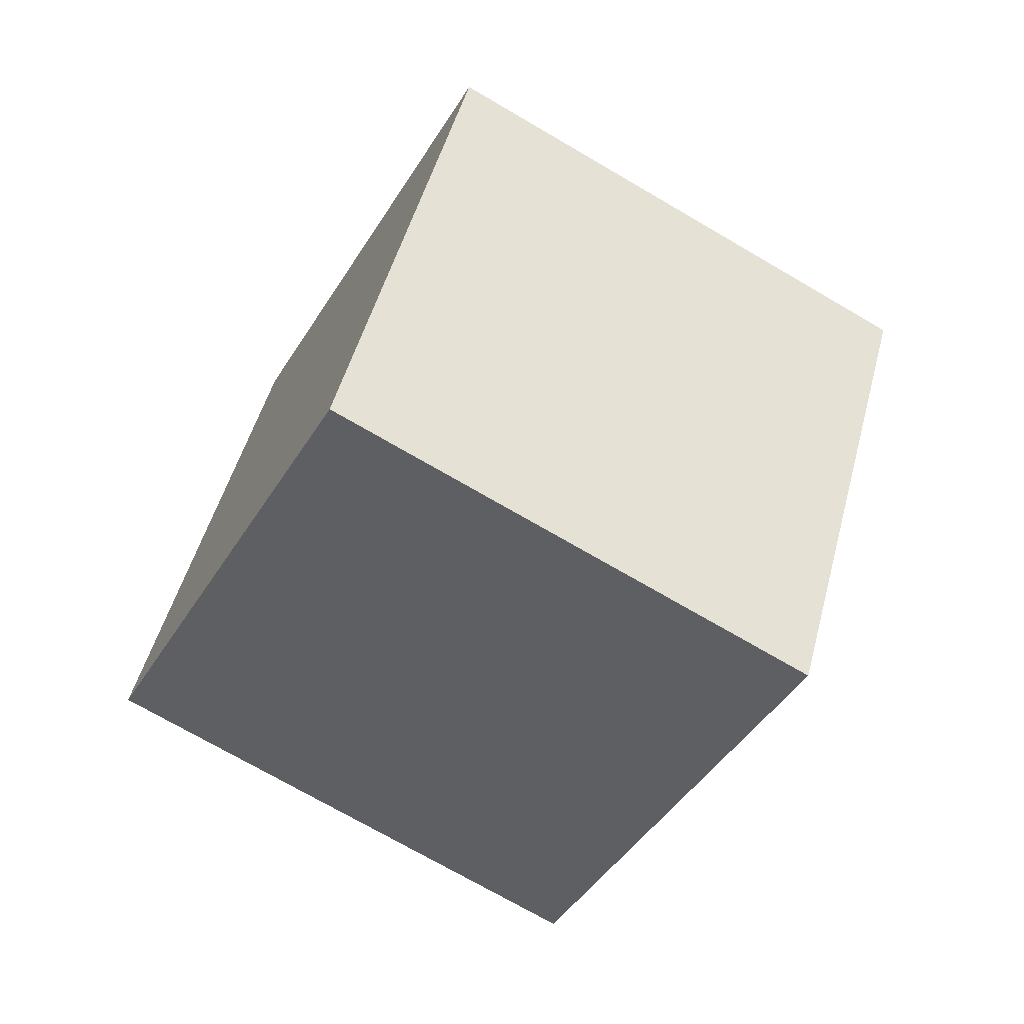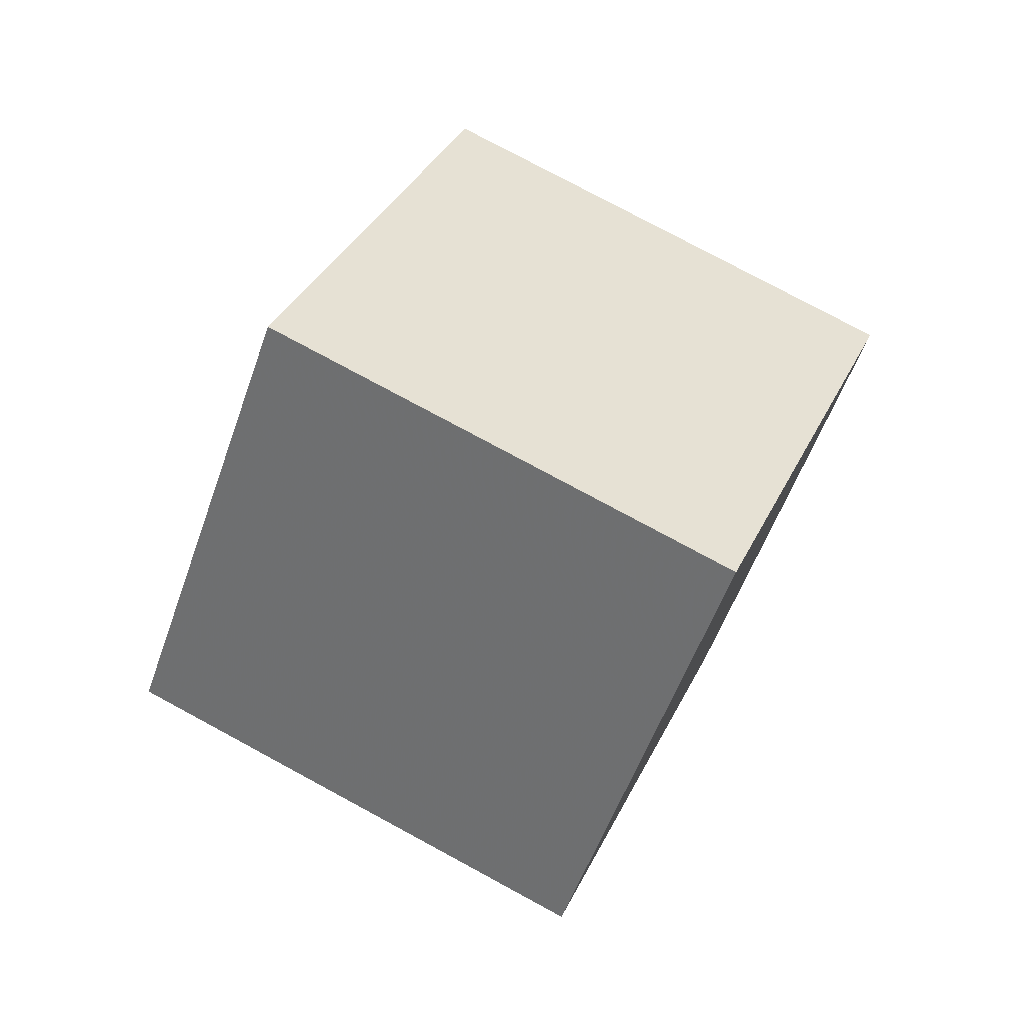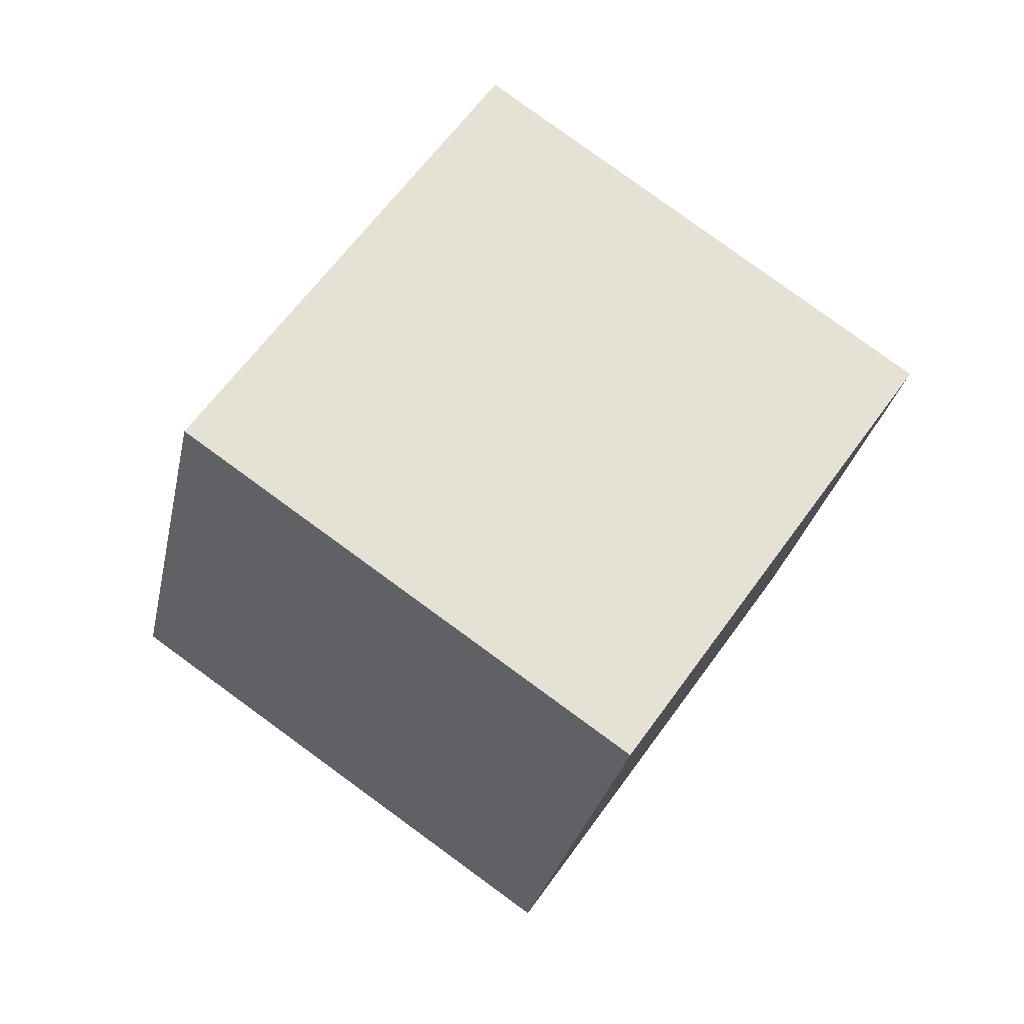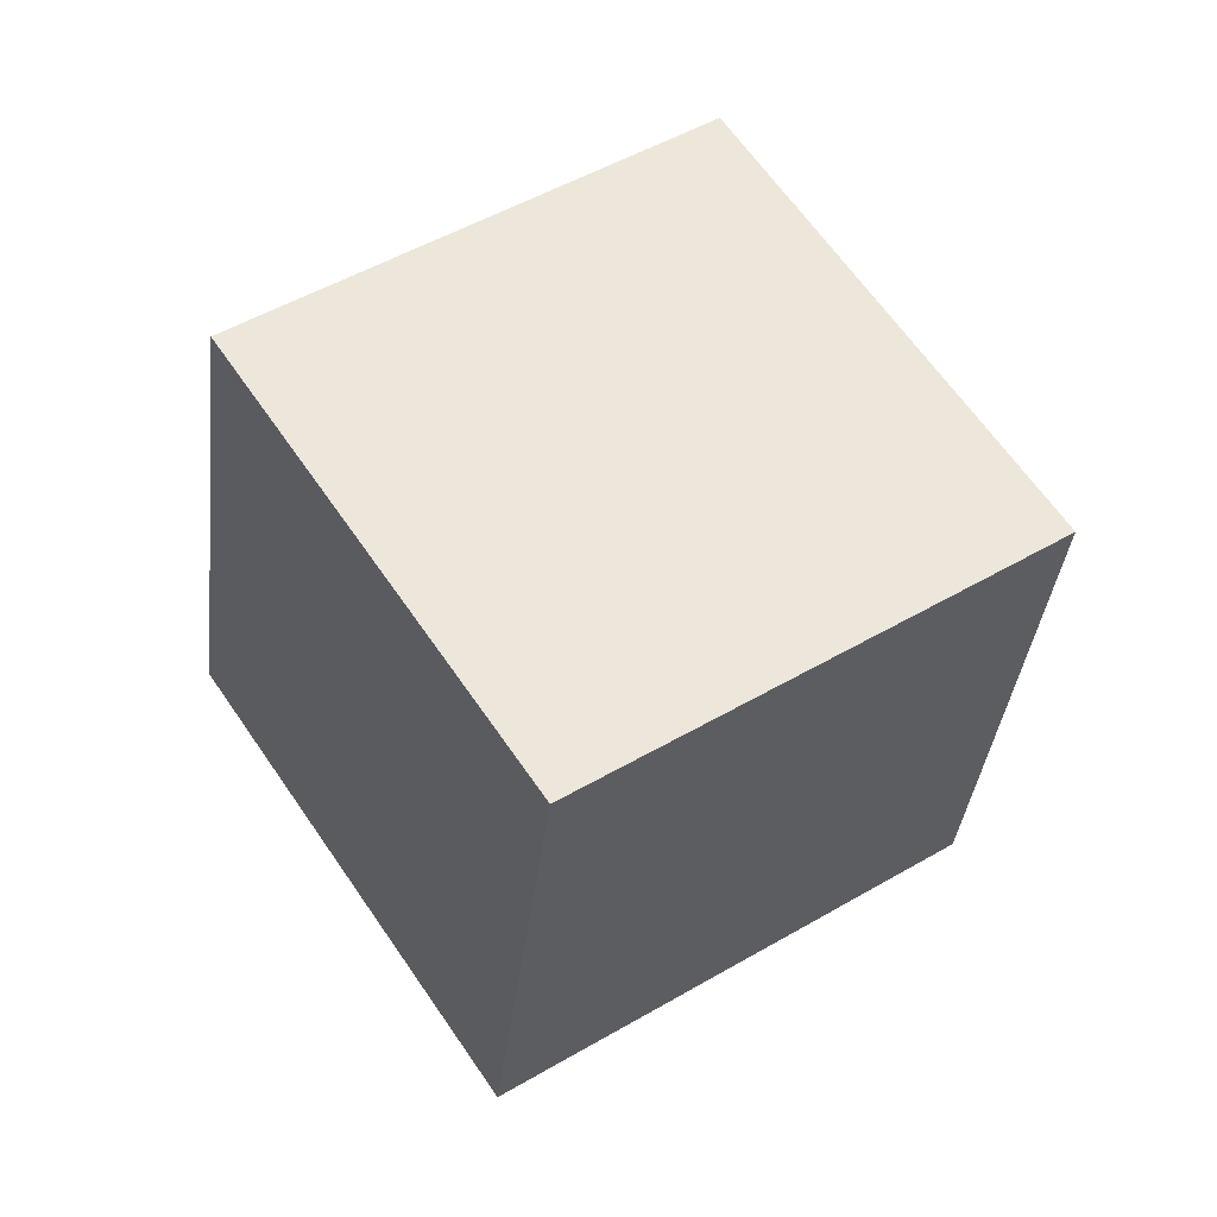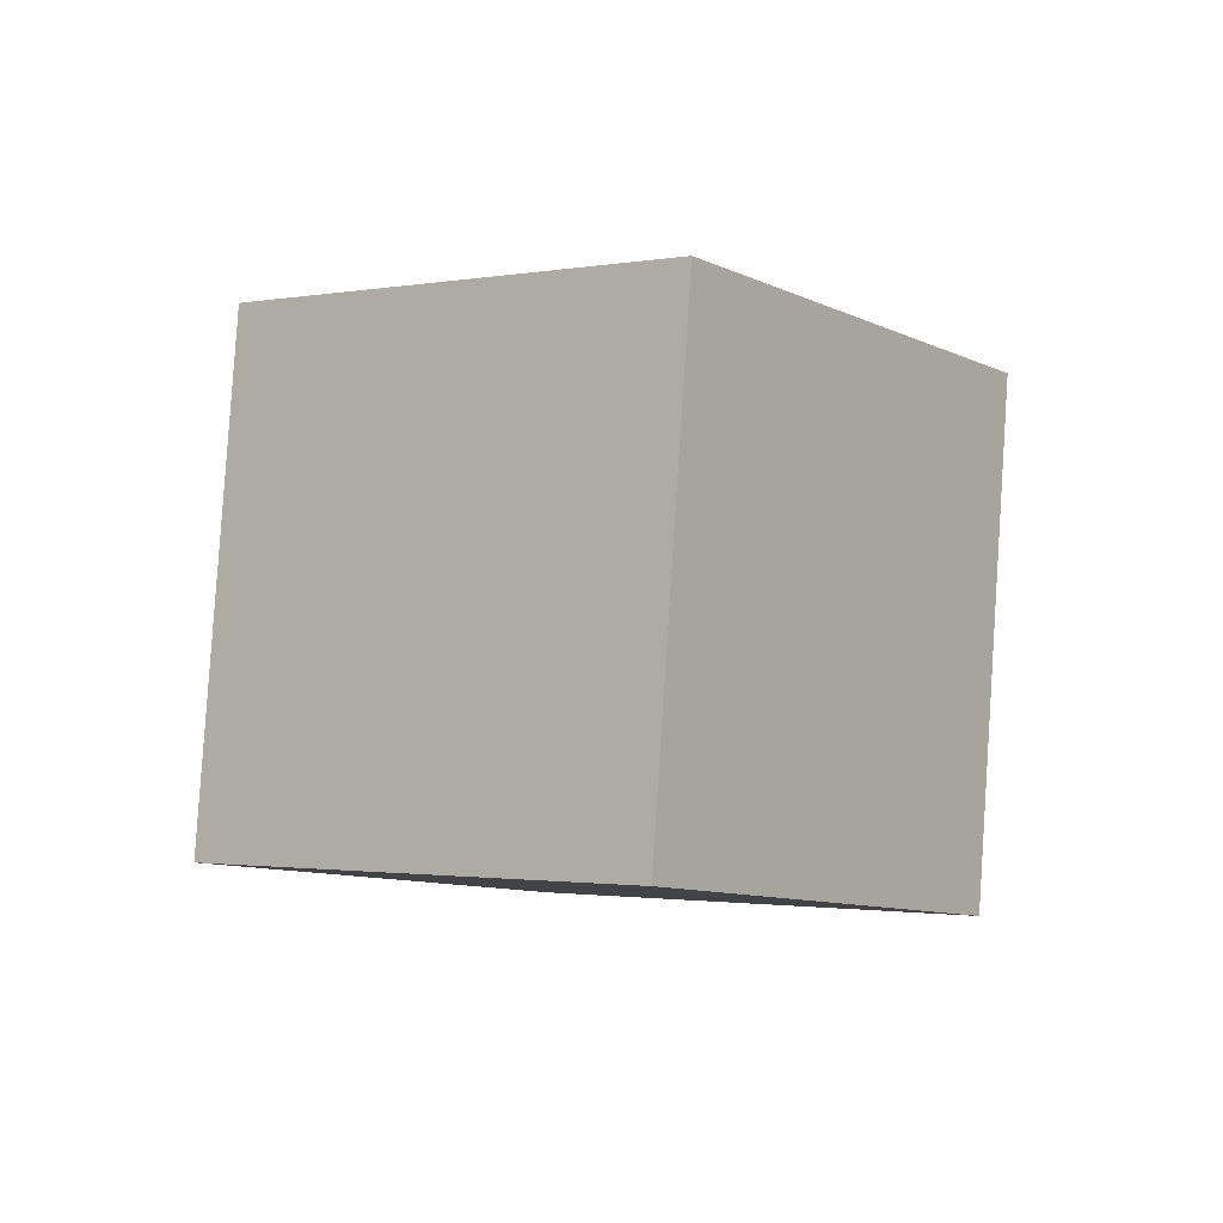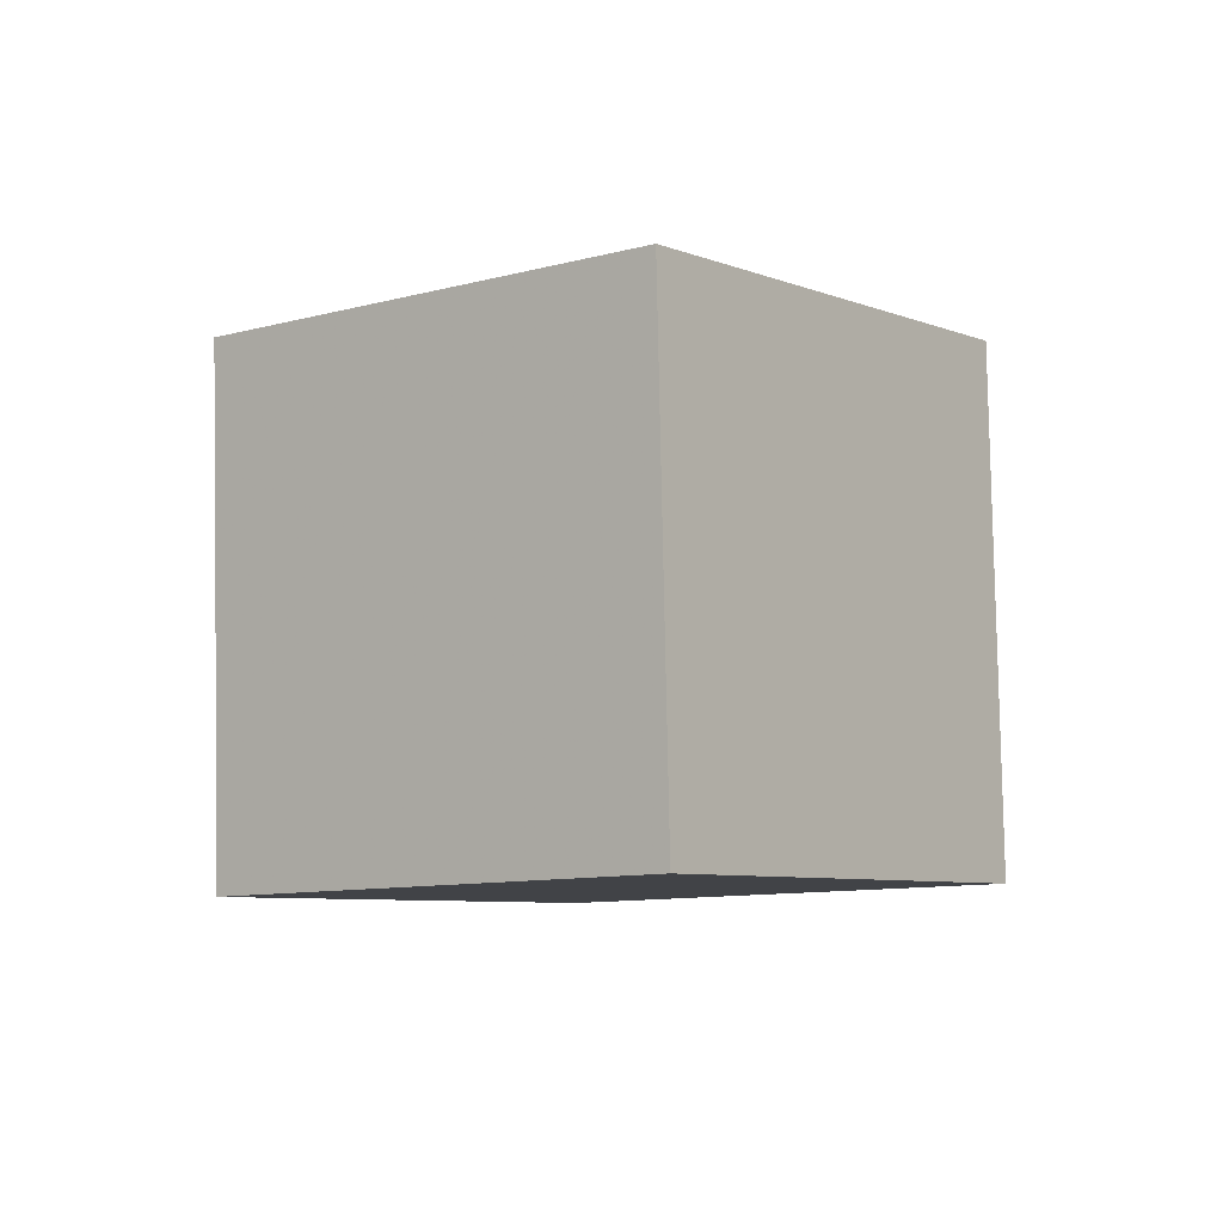
<metadata>
{"format":"obj","ext":"obj","renderer":"f3d","projection":"perspective","resolution":1024,"background":"white","views":[{"elev":75.3,"azim":-107.2,"up":"+Z"},{"elev":-3.4,"azim":40.1,"up":"+Y"},{"elev":-42.2,"azim":-53.8,"up":"+Z"},{"elev":-17.0,"azim":130.5,"up":"+Z"},{"elev":-51.8,"azim":60.7,"up":"+Y"},{"elev":-69.2,"azim":-53.9,"up":"+Y"}]}
</metadata>
<code>
v -10.18 -1.032 8.144
v -2.924 -5.725 3.11
v -3.638 5.947 11.06
v 3.616 1.254 6.029
v -12.32 4.378 0.01198
v -5.067 -0.3152 -5.022
v -5.782 11.36 2.931
v 1.473 6.664 -2.103
f 2 4 1
f 5 2 1
f 1 4 3
f 3 5 1
f 2 8 4
f 6 2 5
f 6 8 2
f 4 8 3
f 7 5 3
f 3 8 7
f 7 6 5
f 8 6 7

</code>
